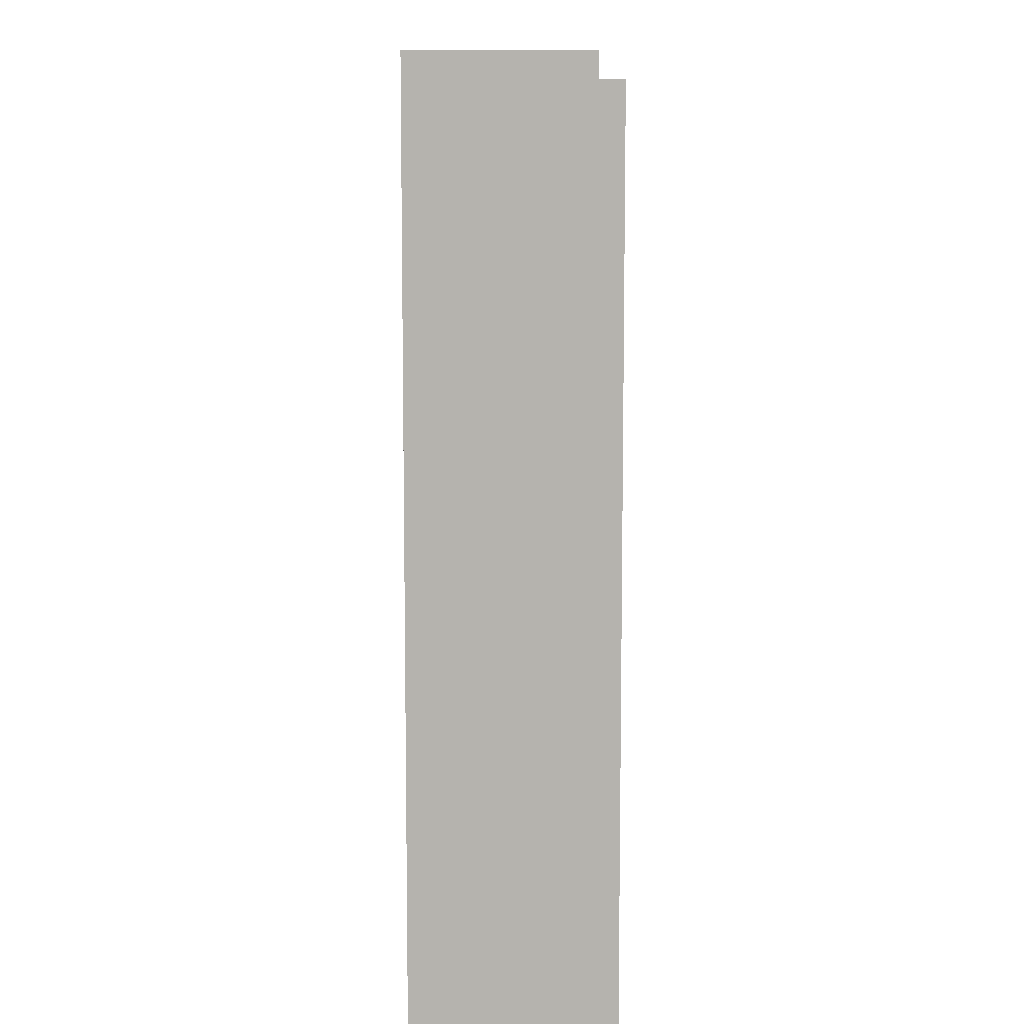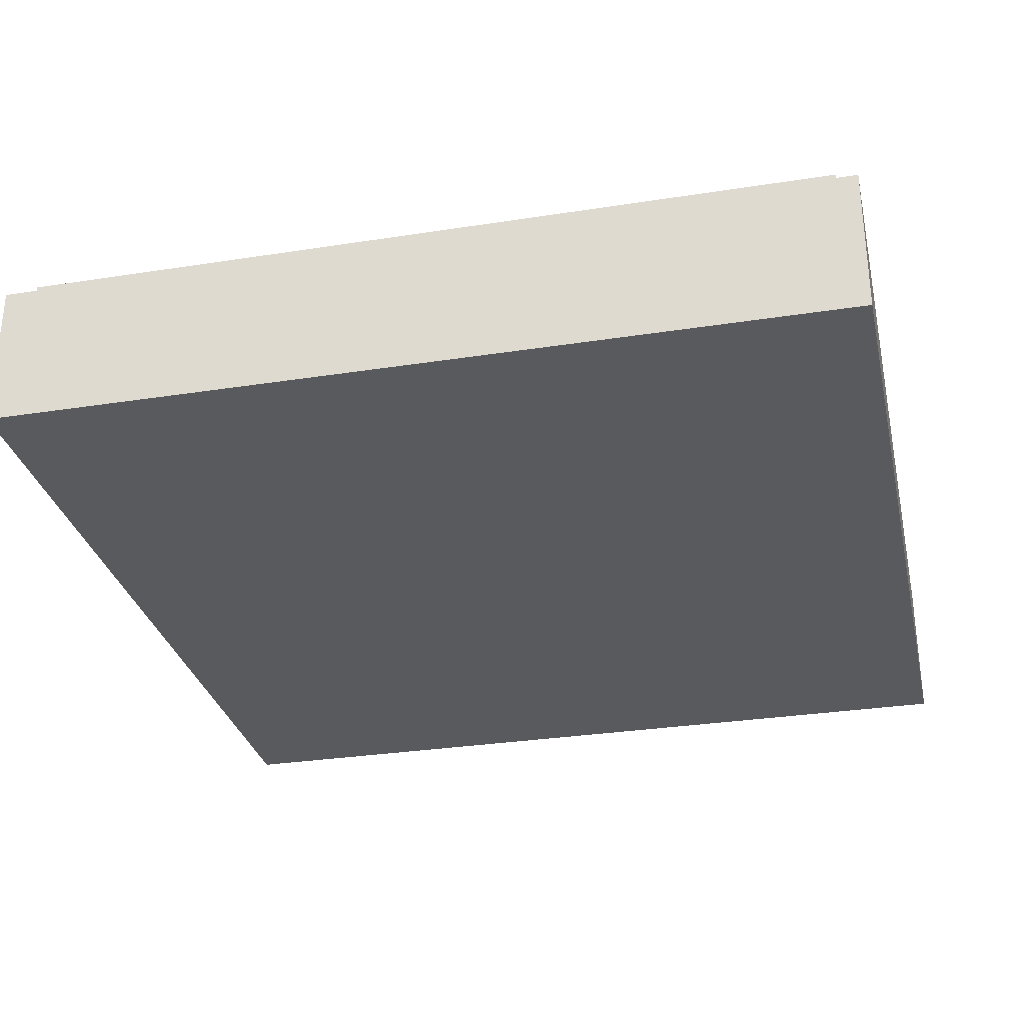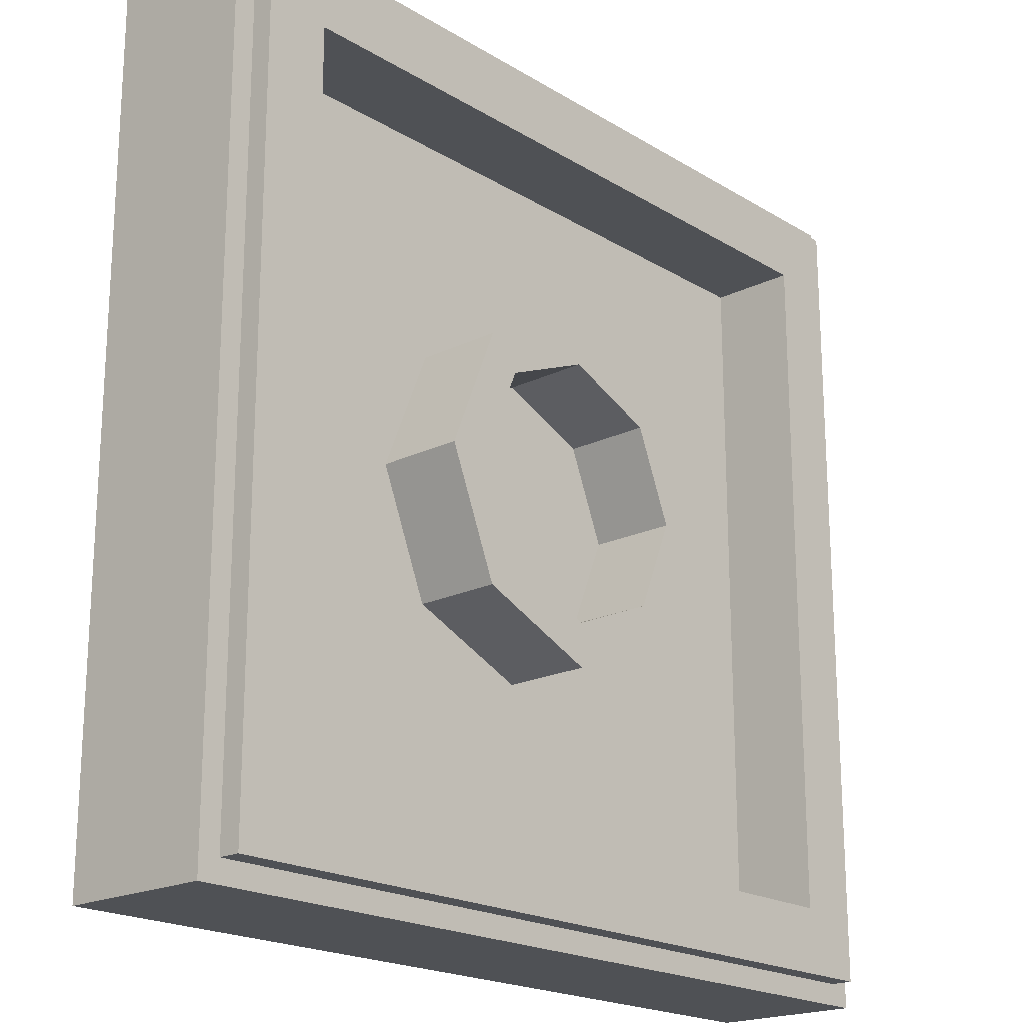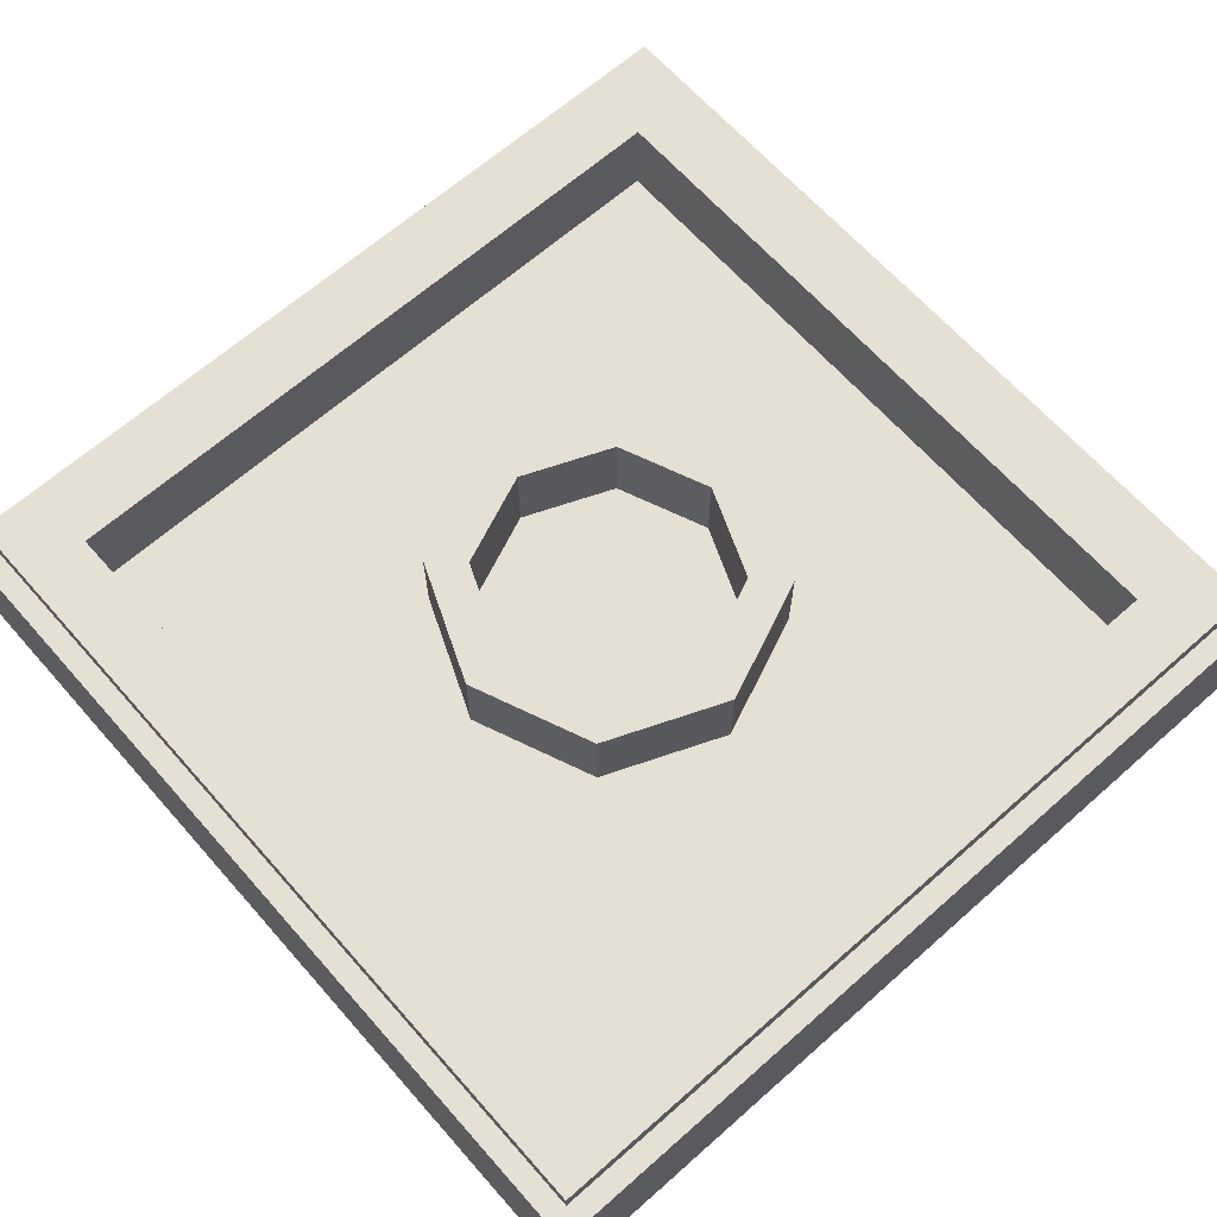
<metadata>
{"format":"obj","ext":"obj","renderer":"f3d","projection":"perspective","resolution":1024,"background":"white","views":[{"elev":9.9,"azim":89.8,"up":"+Z"},{"elev":-30.5,"azim":102.7,"up":"+Y"},{"elev":-19.9,"azim":132.0,"up":"+Z"},{"elev":65.7,"azim":138.5,"up":"+Y"}]}
</metadata>
<code>
v -1 0.35 1
v -1 0 1
v 1 0 1
v 1 0.35 1
v -1 0.35 -1
v -1 0 -1
v -1 0 1
v -1 0.35 1
v 1 0.35 -1
v 1 0 -1
v -1 0 -1
v -1 0.35 -1
v 1 0.35 1
v 1 0 1
v 1 0 -1
v 1 0.35 -1
v -0.95 0.4 0.95
v -0.95 0.35 0.95
v 0.95 0.35 0.95
v 0.95 0.4 0.95
v -0.95 0.4 -0.95
v -0.95 0.35 -0.95
v -0.95 0.35 0.95
v -0.95 0.4 0.95
v 0.95 0.4 -0.95
v 0.95 0.35 -0.95
v -0.95 0.35 -0.95
v -0.95 0.4 -0.95
v 0.95 0.4 0.95
v 0.95 0.35 0.95
v 0.95 0.35 -0.95
v 0.95 0.4 -0.95
v -0.8 0.4 0.8
v -0.8 0.2 0.8
v 0.8 0.2 0.8
v 0.8 0.4 0.8
v -0.8 0.4 -0.8
v -0.8 0.2 -0.8
v -0.8 0.2 0.8
v -0.8 0.4 0.8
v 0.8 0.4 -0.8
v 0.8 0.2 -0.8
v -0.8 0.2 -0.8
v -0.8 0.4 -0.8
v 0.8 0.4 0.8
v 0.8 0.2 0.8
v 0.8 0.2 -0.8
v 0.8 0.4 -0.8
v 0.2121 0.4 0.2121
v 0.3 0.4 0
v 0.3 0.2 0
v 0.2121 0.2 0.2121
v 0 0.4 0.3
v 0.2121 0.4 0.2121
v 0.2121 0.2 0.2121
v 0 0.2 0.3
v -0.2121 0.4 0.2121
v 0 0.4 0.3
v 0 0.2 0.3
v -0.2121 0.2 0.2121
v -0.3 0.4 0
v -0.2121 0.4 0.2121
v -0.2121 0.2 0.2121
v -0.3 0.2 0
v -0.2121 0.4 -0.2121
v -0.3 0.4 0
v -0.3 0.2 0
v -0.2121 0.2 -0.2121
v 0 0.4 -0.3
v -0.2121 0.4 -0.2121
v -0.2121 0.2 -0.2121
v 0 0.2 -0.3
v 0.2121 0.4 -0.2121
v 0 0.4 -0.3
v 0 0.2 -0.3
v 0.2121 0.2 -0.2121
v 0.3 0.4 0
v 0.2121 0.4 -0.2121
v 0.2121 0.2 -0.2121
v 0.3 0.2 0
v 0.2828 0.4 0.2828
v 0.4 0.4 0
v 0.4 0.2 0
v 0.2828 0.2 0.2828
v 0 0.4 0.4
v 0.2828 0.4 0.2828
v 0.2828 0.2 0.2828
v 0 0.2 0.4
v -0.2828 0.4 0.2828
v 0 0.4 0.4
v 0 0.2 0.4
v -0.2828 0.2 0.2828
v -0.4 0.4 0
v -0.2828 0.4 0.2828
v -0.2828 0.2 0.2828
v -0.4 0.2 0
v -0.2828 0.4 -0.2828
v -0.4 0.4 0
v -0.4 0.2 0
v -0.2828 0.2 -0.2828
v 0 0.4 -0.4
v -0.2828 0.4 -0.2828
v -0.2828 0.2 -0.2828
v 0 0.2 -0.4
v 0.2828 0.4 -0.2828
v 0 0.4 -0.4
v 0 0.2 -0.4
v 0.2828 0.2 -0.2828
v 0.4 0.4 0
v 0.2828 0.4 -0.2828
v 0.2828 0.2 -0.2828
v 0.4 0.2 0
v 0.4 0.4 0
v 0.2828 0.4 0.2828
v 0.2121 0.4 0.2121
v 0.3 0.4 0
v 0.2828 0.4 0.2828
v 0 0.4 0.4
v 0 0.4 0.3
v 0.2121 0.4 0.2121
v 0 0.4 0.4
v -0.2828 0.4 0.2828
v -0.2121 0.4 0.2121
v 0 0.4 0.3
v -0.2828 0.4 0.2828
v -0.4 0.4 0
v -0.3 0.4 0
v -0.2121 0.4 0.2121
v -0.4 0.4 0
v -0.2828 0.4 -0.2828
v -0.2121 0.4 -0.2121
v -0.3 0.4 0
v -0.2828 0.4 -0.2828
v 0 0.4 -0.4
v 0 0.4 -0.3
v -0.2121 0.4 -0.2121
v 0 0.4 -0.4
v 0.2828 0.4 -0.2828
v 0.2121 0.4 -0.2121
v 0 0.4 -0.3
v 0.2828 0.4 -0.2828
v 0.4 0.4 0
v 0.3 0.4 0
v 0.2121 0.4 -0.2121
v 0 0.2 0
v 0.3 0.2 0
v 0.2121 0.2 0.2121
v 0 0.2 0
v 0.2121 0.2 0.2121
v 0 0.2 0.3
v 0 0.2 0
v 0 0.2 0.3
v -0.2121 0.2 0.2121
v 0 0.2 0
v -0.2121 0.2 0.2121
v -0.3 0.2 0
v 0 0.2 0
v -0.3 0.2 0
v -0.2121 0.2 -0.2121
v 0 0.2 0
v -0.2121 0.2 -0.2121
v 0 0.2 -0.3
v 0 0.2 0
v 0 0.2 -0.3
v 0.2121 0.2 -0.2121
v 0 0.2 0
v 0.2121 0.2 -0.2121
v 0.3 0.2 0
v 0.4 0.2 0.4
v 0.2828 0.2 0.2828
v 0.4 0.2 0
v 0.4 0.2 0.4
v 0 0.2 0.4
v 0.2828 0.2 0.2828
v -0.4 0.2 0.4
v -0.2828 0.2 0.2828
v 0 0.2 0.4
v -0.4 0.2 0.4
v -0.4 0.2 0
v -0.2828 0.2 0.2828
v -0.4 0.2 -0.4
v -0.2828 0.2 -0.2828
v -0.4 0.2 0
v -0.4 0.2 -0.4
v 0 0.2 -0.4
v -0.2828 0.2 -0.2828
v 0.4 0.2 -0.4
v 0.2828 0.2 -0.2828
v 0 0.2 -0.4
v 0.4 0.2 -0.4
v 0.4 0.2 0
v 0.2828 0.2 -0.2828
v -0.95 0.35 -0.95
v 0.95 0.35 -0.95
v 1 0.35 -1
v -1 0.35 -1
v 1 0.35 -1
v 0.95 0.35 -0.95
v 0.95 0.35 0.95
v 1 0.35 1
v 1 0.35 1
v 0.95 0.35 0.95
v -0.95 0.35 0.95
v -1 0.35 1
v -1 0.35 1
v -0.95 0.35 0.95
v -0.95 0.35 -0.95
v -1 0.35 -1
v -0.8 0.4 -0.8
v 0.8 0.4 -0.8
v 0.95 0.4 -0.95
v -0.95 0.4 -0.95
v 0.95 0.4 -0.95
v 0.8 0.4 -0.8
v 0.8 0.4 0.8
v 0.95 0.4 0.95
v 0.95 0.4 0.95
v 0.8 0.4 0.8
v -0.8 0.4 0.8
v -0.95 0.4 0.95
v -0.95 0.4 0.95
v -0.8 0.4 0.8
v -0.8 0.4 -0.8
v -0.95 0.4 -0.95
v -0.4 0.2 -0.4
v 0.4 0.2 -0.4
v 0.8 0.2 -0.8
v -0.8 0.2 -0.8
v 0.8 0.2 -0.8
v 0.4 0.2 -0.4
v 0.4 0.2 0.4
v 0.8 0.2 0.8
v 0.8 0.2 0.8
v 0.4 0.2 0.4
v -0.4 0.2 0.4
v -0.8 0.2 0.8
v -0.8 0.2 0.8
v -0.4 0.2 0.4
v -0.4 0.2 -0.4
v -0.8 0.2 -0.8
v 0 0 0.495
v 0 0 0.77
v -0.115 0 0.72
v -0.395 0 0.445
v -0.115 0 0.72
v -0.245 0 0.69
v -0.395 0 0.445
v -0.245 0 0.69
v -0.375 0 0.69
v -0.395 0 0.445
v -0.395 0 0.445
v -0.375 0 0.69
v -0.5 0 0.705
v -0.64 0 0.515
v -0.64 0 0.515
v -0.595 0 0.405
v -0.395 0 0.445
v -0.395 0 0.445
v -0.595 0 0.405
v -0.58 0 0.31
v -0.395 0 0.445
v -0.58 0 0.31
v -0.595 0 0.2
v -0.47 0 0.095
v -0.47 0 0.095
v -0.595 0 0.2
v -0.64 0 0.065
v -0.485 0 -0.005
v -0.485 0 -0.005
v -0.64 0 0.065
v -0.69 0 -0.085
v -0.485 0 -0.125
v -0.485 0 -0.125
v -0.69 0 -0.085
v -0.71 0 -0.2
v -0.46 0 -0.235
v -0.46 0 -0.235
v -0.71 0 -0.2
v -0.705 0 -0.315
v -0.41 0 -0.32
v -0.41 0 -0.32
v -0.705 0 -0.315
v -0.675 0 -0.415
v -0.595 0 -0.515
v -0.325 0 -0.415
v -0.41 0 -0.32
v -0.595 0 -0.515
v -0.445 0 -0.615
v -0.21 0 -0.49
v -0.325 0 -0.415
v -0.445 0 -0.615
v -0.3 0 -0.68
v -0.085 0 -0.53
v -0.21 0 -0.49
v -0.3 0 -0.68
v -0.13 0 -0.725
v 0 0 -0.535
v -0.085 0 -0.53
v -0.13 0 -0.725
v 0 0 -0.775
v 0 0 0.38
v -0.1055 0 0.1405
v 0 0 -0.1845
v 0.1055 0 0.1405
v -0.171 0 -0.0605
v -0.2265 0 -0.3165
v 0 0 -0.1845
v -0.1055 0 0.1405
v -0.115 0 0.72
v 0 0 0.77
v -1 0 1
v -0.245 0 0.69
v -0.375 0 0.69
v -0.245 0 0.69
v -1 0 1
v -0.5 0 0.705
v -1 0 1
v -0.64 0 0.515
v -0.5 0 0.705
v -0.64 0 0.515
v -1 0 1
v -0.69 0 -0.085
v -0.595 0 0.405
v -0.595 0 0.405
v -0.69 0 -0.085
v -0.64 0 0.065
v -0.595 0 0.405
v -0.64 0 0.065
v -0.595 0 0.2
v -0.58 0 0.31
v -0.71 0 -0.2
v -0.69 0 -0.085
v -1 0 1
v -1 0 -1
v -0.71 0 -0.2
v -1 0 -1
v -0.705 0 -0.315
v -0.705 0 -0.315
v -1 0 -1
v -0.675 0 -0.415
v -0.675 0 -0.415
v -1 0 -1
v -0.595 0 -0.515
v -0.595 0 -0.515
v -1 0 -1
v -0.445 0 -0.615
v -0.445 0 -0.615
v -1 0 -1
v -0.3 0 -0.68
v -0.13 0 -0.725
v -0.3 0 -0.68
v -1 0 -1
v 0 0 -0.775
v 0 0 0.38
v 0 0 0.495
v -0.395 0 0.445
v -0.1055 0 0.1405
v -0.395 0 0.445
v -0.366 0 0.114
v -0.1055 0 0.1405
v -0.366 0 0.114
v -0.395 0 0.445
v -0.47 0 0.095
v -0.485 0 -0.005
v -0.171 0 -0.0605
v -0.366 0 0.114
v -0.485 0 -0.005
v -0.485 0 -0.125
v -0.171 0 -0.0605
v -0.485 0 -0.125
v -0.46 0 -0.235
v -0.2265 0 -0.3165
v -0.2265 0 -0.3165
v -0.46 0 -0.235
v -0.41 0 -0.32
v -0.325 0 -0.415
v -0.2265 0 -0.3165
v -0.325 0 -0.415
v -0.21 0 -0.49
v 0 0 -0.1845
v 0 0 -0.1845
v -0.21 0 -0.49
v -0.085 0 -0.53
v 0 0 -0.535
v 0.115 0 0.72
v 0 0 0.77
v 0 0 0.495
v 0.395 0 0.445
v 0.115 0 0.72
v 0.395 0 0.445
v 0.245 0 0.69
v 0.375 0 0.69
v 0.245 0 0.69
v 0.395 0 0.445
v 0.5 0 0.705
v 0.375 0 0.69
v 0.395 0 0.445
v 0.64 0 0.515
v 0.64 0 0.515
v 0.395 0 0.445
v 0.595 0 0.405
v 0.395 0 0.445
v 0.58 0 0.31
v 0.595 0 0.405
v 0.595 0 0.2
v 0.58 0 0.31
v 0.395 0 0.445
v 0.47 0 0.095
v 0.64 0 0.065
v 0.595 0 0.2
v 0.47 0 0.095
v 0.485 0 -0.005
v 0.69 0 -0.085
v 0.64 0 0.065
v 0.485 0 -0.005
v 0.485 0 -0.125
v 0.71 0 -0.2
v 0.69 0 -0.085
v 0.485 0 -0.125
v 0.46 0 -0.235
v 0.705 0 -0.315
v 0.71 0 -0.2
v 0.46 0 -0.235
v 0.41 0 -0.32
v 0.675 0 -0.415
v 0.705 0 -0.315
v 0.41 0 -0.32
v 0.595 0 -0.515
v 0.595 0 -0.515
v 0.41 0 -0.32
v 0.325 0 -0.415
v 0.445 0 -0.615
v 0.445 0 -0.615
v 0.325 0 -0.415
v 0.21 0 -0.49
v 0.3 0 -0.68
v 0.3 0 -0.68
v 0.21 0 -0.49
v 0.085 0 -0.53
v 0.13 0 -0.725
v 0.13 0 -0.725
v 0.085 0 -0.53
v 0 0 -0.535
v 0 0 -0.775
v 0 0 -0.1845
v 0.2265 0 -0.3165
v 0.171 0 -0.0605
v 0.1055 0 0.1405
v 1 0 1
v 0 0 0.77
v 0.115 0 0.72
v 0.245 0 0.69
v 1 0 1
v 0.245 0 0.69
v 0.375 0 0.69
v 0.5 0 0.705
v 1 0 1
v 0.5 0 0.705
v 0.64 0 0.515
v 0.69 0 -0.085
v 1 0 1
v 0.64 0 0.515
v 0.595 0 0.405
v 0.595 0 0.405
v 0.64 0 0.065
v 0.69 0 -0.085
v 0.595 0 0.2
v 0.64 0 0.065
v 0.595 0 0.405
v 0.58 0 0.31
v 1 0 1
v 0.69 0 -0.085
v 0.71 0 -0.2
v 1 0 -1
v 0.71 0 -0.2
v 0.705 0 -0.315
v 1 0 -1
v 0.705 0 -0.315
v 0.675 0 -0.415
v 1 0 -1
v 0.675 0 -0.415
v 0.595 0 -0.515
v 1 0 -1
v 0.595 0 -0.515
v 0.445 0 -0.615
v 1 0 -1
v 0.445 0 -0.615
v 0.3 0 -0.68
v 1 0 -1
v 1 0 -1
v 0.3 0 -0.68
v 0.13 0 -0.725
v 0 0 -0.775
v 0.395 0 0.445
v 0 0 0.495
v 0 0 0.38
v 0.1055 0 0.1405
v 0.395 0 0.445
v 0.1055 0 0.1405
v 0.366 0 0.114
v 0.47 0 0.095
v 0.395 0 0.445
v 0.366 0 0.114
v 0.485 0 -0.005
v 0.485 0 -0.005
v 0.366 0 0.114
v 0.171 0 -0.0605
v 0.485 0 -0.125
v 0.46 0 -0.235
v 0.485 0 -0.125
v 0.171 0 -0.0605
v 0.2265 0 -0.3165
v 0.41 0 -0.32
v 0.46 0 -0.235
v 0.2265 0 -0.3165
v 0.325 0 -0.415
v 0.21 0 -0.49
v 0.325 0 -0.415
v 0.2265 0 -0.3165
v 0 0 -0.1845
v 0.085 0 -0.53
v 0.21 0 -0.49
v 0 0 -0.1845
v 0 0 -0.535
v 1 0 1
v -1 0 1
v 0 0 0.77
v 0 0 -0.775
v -1 0 -1
v 1 0 -1
v -0.1055 0 0.1405
v -0.366 0 0.114
v -0.171 0 -0.0605
v 0.1055 0 0.1405
v 0.171 0 -0.0605
v 0.366 0 0.114
g mesh1773737
f 1 2 3
f 3 4 1
f 5 6 7
f 7 8 5
f 9 10 11
f 11 12 9
f 13 14 15
f 15 16 13
g mesh1773739
f 17 18 19
f 19 20 17
f 21 22 23
f 23 24 21
f 25 26 27
f 27 28 25
f 29 30 31
f 31 32 29
g mesh1773741
f 33 35 34
f 35 33 36
f 37 39 38
f 39 37 40
f 41 43 42
f 43 41 44
f 45 47 46
f 47 45 48
g mesh1773748
f 49 50 51
f 51 52 49
f 53 54 55
f 55 56 53
f 57 58 59
f 59 60 57
f 61 62 63
f 63 64 61
f 65 66 67
f 67 68 65
f 69 70 71
f 71 72 69
f 73 74 75
f 75 76 73
f 77 78 79
f 79 80 77
g mesh1773750
f 81 83 82
f 83 81 84
f 85 87 86
f 87 85 88
f 89 91 90
f 91 89 92
f 93 95 94
f 95 93 96
f 97 99 98
f 99 97 100
f 101 103 102
f 103 101 104
f 105 107 106
f 107 105 108
f 109 111 110
f 111 109 112
g mesh1773752
f 113 115 114
f 115 113 116
f 117 119 118
f 119 117 120
f 121 123 122
f 123 121 124
f 125 127 126
f 127 125 128
f 129 131 130
f 131 129 132
f 133 135 134
f 135 133 136
f 137 139 138
f 139 137 140
f 141 143 142
f 143 141 144
g mesh1773755
f 145 147 146
f 148 150 149
f 151 153 152
f 154 156 155
f 157 159 158
f 160 162 161
f 163 165 164
f 166 168 167
g mesh1773757
f 169 171 170
f 172 174 173
f 175 177 176
f 178 180 179
f 181 183 182
f 184 186 185
f 187 189 188
f 190 192 191
g mesh1773759
f 193 194 195
f 195 196 193
f 197 198 199
f 199 200 197
f 201 202 203
f 203 204 201
f 205 206 207
f 207 208 205
g mesh1773760
f 209 210 211
f 211 212 209
f 213 214 215
f 215 216 213
f 217 218 219
f 219 220 217
f 221 222 223
f 223 224 221
g mesh1773761
f 225 226 227
f 227 228 225
f 229 230 231
f 231 232 229
f 233 234 235
f 235 236 233
f 237 238 239
f 239 240 237
f 241 242 243
f 243 244 241
f 245 246 247
f 248 249 250
f 251 252 253
f 253 254 251
f 255 256 257
f 258 259 260
f 261 262 263
f 263 264 261
f 265 266 267
f 267 268 265
f 269 270 271
f 271 272 269
f 273 274 275
f 275 276 273
f 277 278 279
f 279 280 277
f 281 282 283
f 283 284 281
f 285 286 287
f 287 288 285
f 289 290 291
f 291 292 289
f 293 294 295
f 295 296 293
f 297 298 299
f 299 300 297
f 301 302 303
f 303 304 301
f 305 306 307
f 307 308 305
f 309 310 311
f 311 312 309
f 313 314 315
f 315 316 313
f 317 318 319
f 320 321 322
f 322 323 320
f 324 325 326
f 327 328 329
f 329 330 327
f 331 332 333
f 333 334 331
f 335 336 337
f 338 339 340
f 341 342 343
f 344 345 346
f 347 348 349
f 350 351 352
f 352 353 350
f 354 355 356
f 356 357 354
f 358 359 360
f 361 362 363
f 363 364 361
f 365 366 367
f 367 368 365
f 369 370 371
f 371 372 369
f 373 374 375
f 375 376 373
f 377 378 379
f 379 380 377
f 381 382 383
f 383 384 381
f 385 386 387
f 387 388 385
f 389 390 391
f 392 393 394
f 395 396 397
f 397 398 395
f 399 400 401
f 402 403 404
f 405 406 407
f 407 408 405
f 409 410 411
f 411 412 409
f 413 414 415
f 415 416 413
f 417 418 419
f 419 420 417
f 421 422 423
f 423 424 421
f 425 426 427
f 427 428 425
f 429 430 431
f 431 432 429
f 433 434 435
f 435 436 433
f 437 438 439
f 439 440 437
f 441 442 443
f 443 444 441
f 445 446 447
f 447 448 445
f 449 450 451
f 451 452 449
f 453 454 455
f 455 456 453
f 457 458 459
f 460 461 462
f 462 463 460
f 464 465 466
f 467 468 469
f 469 470 467
f 471 472 473
f 473 474 471
f 475 476 477
f 478 479 480
f 481 482 483
f 484 485 486
f 487 488 489
f 490 491 492
f 492 493 490
f 494 495 496
f 496 497 494
f 498 499 500
f 501 502 503
f 503 504 501
f 505 506 507
f 507 508 505
f 509 510 511
f 511 512 509
f 513 514 515
f 515 516 513
f 517 518 519
f 519 520 517
f 521 522 523
f 523 524 521
f 525 526 527
f 528 529 530
f 531 532 533
f 534 535 536

</code>
